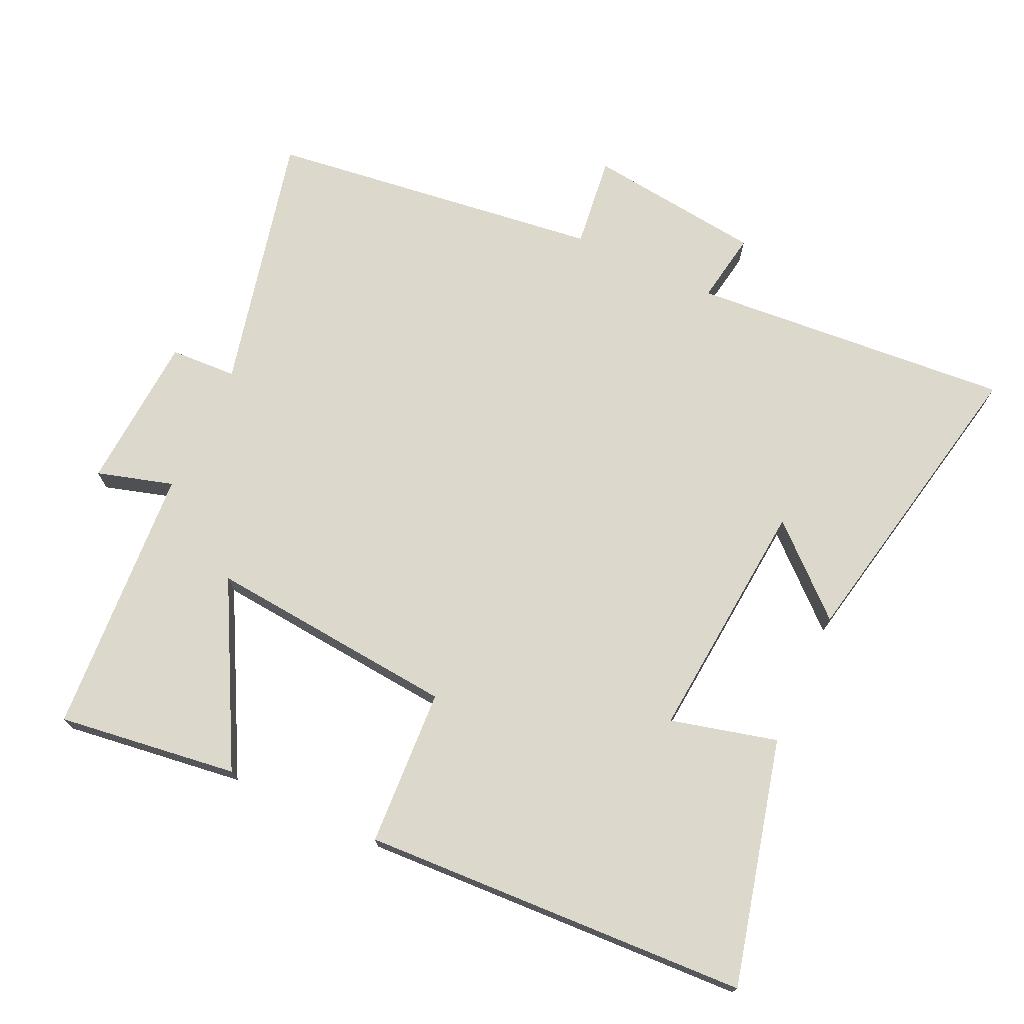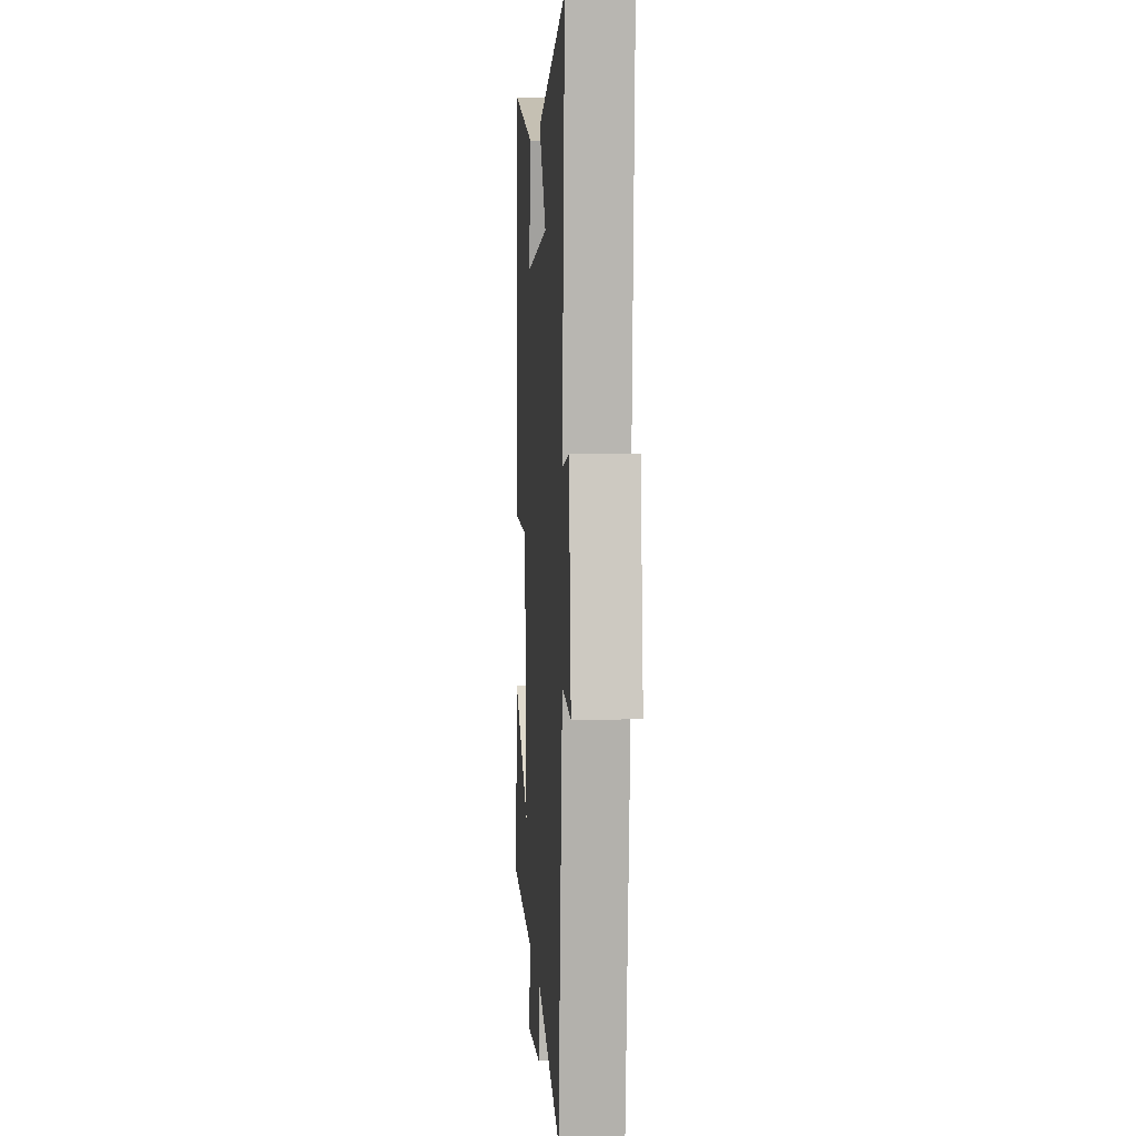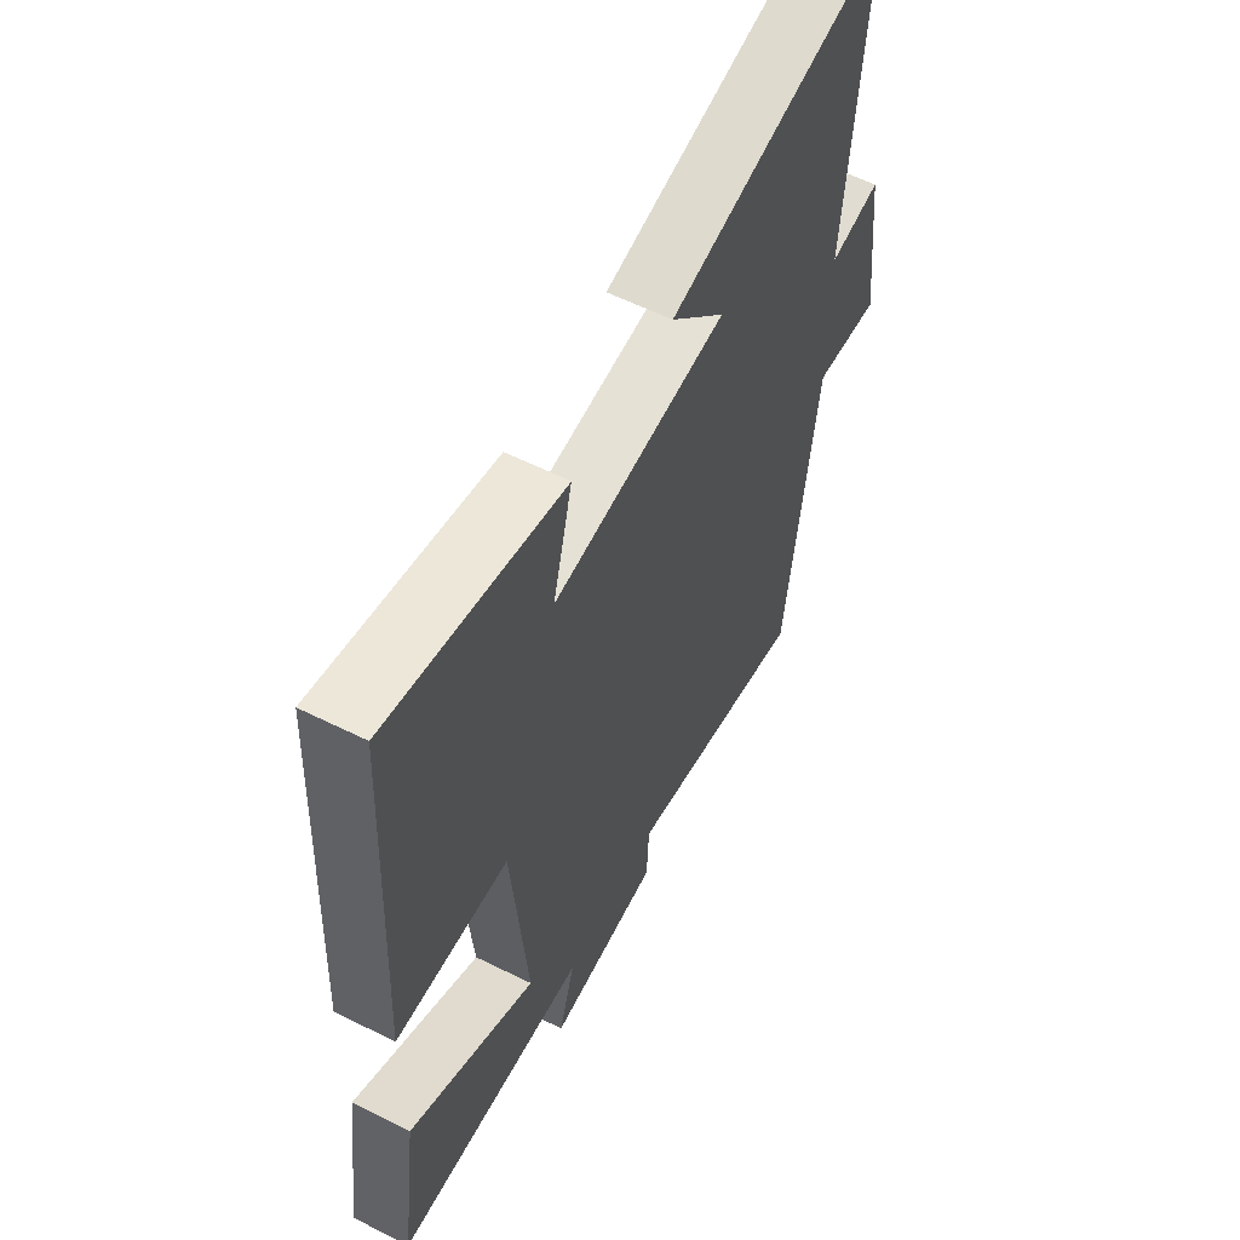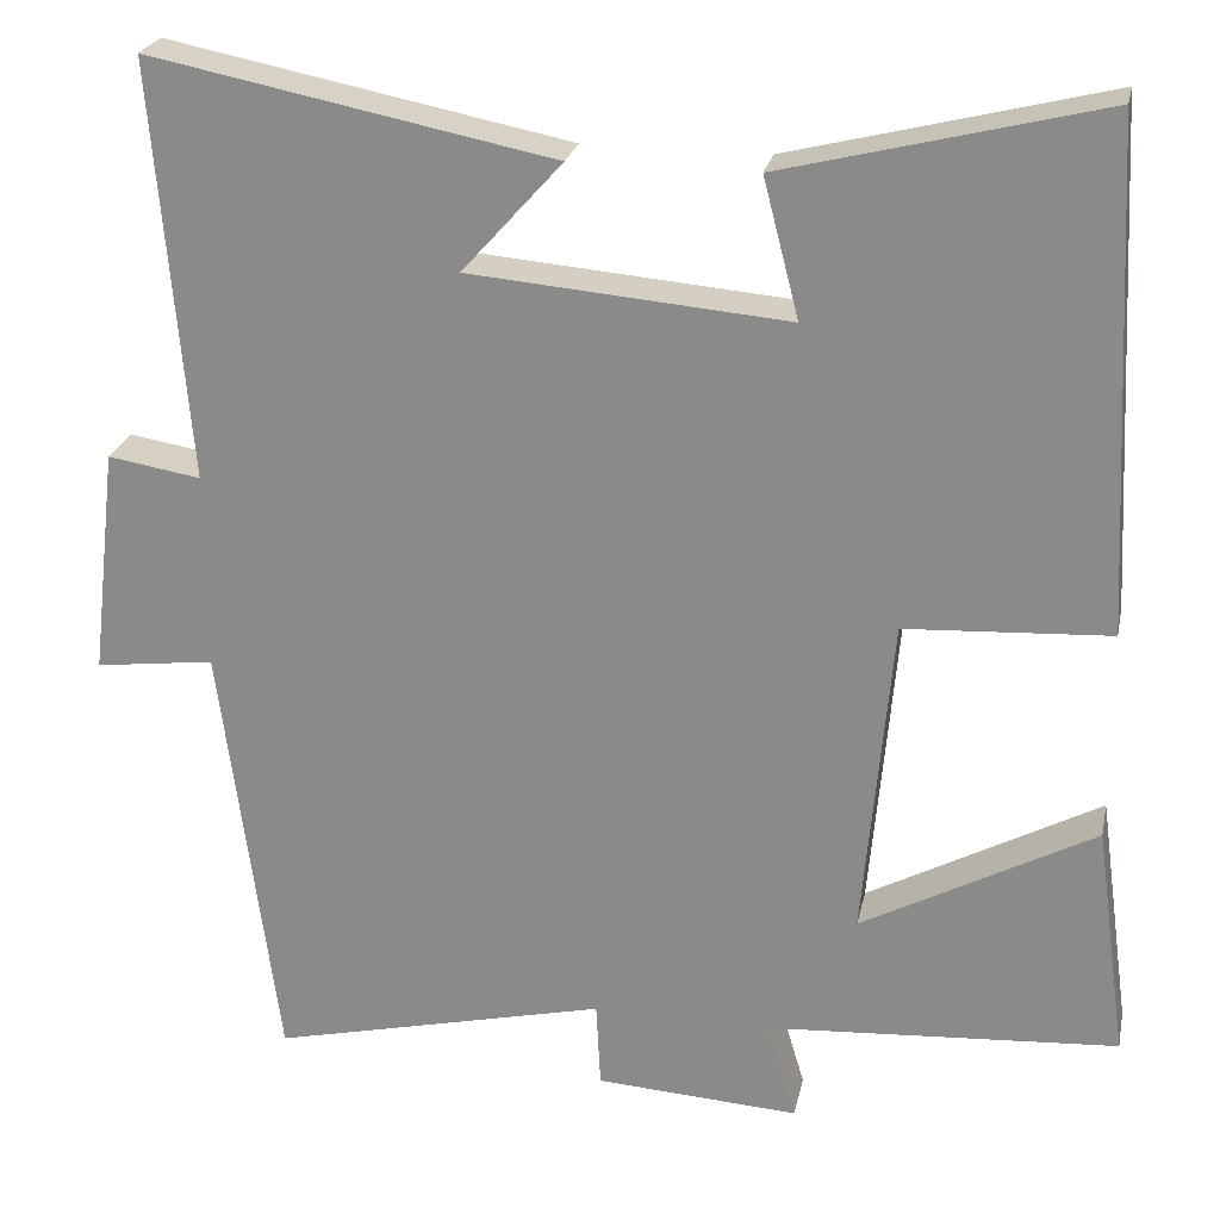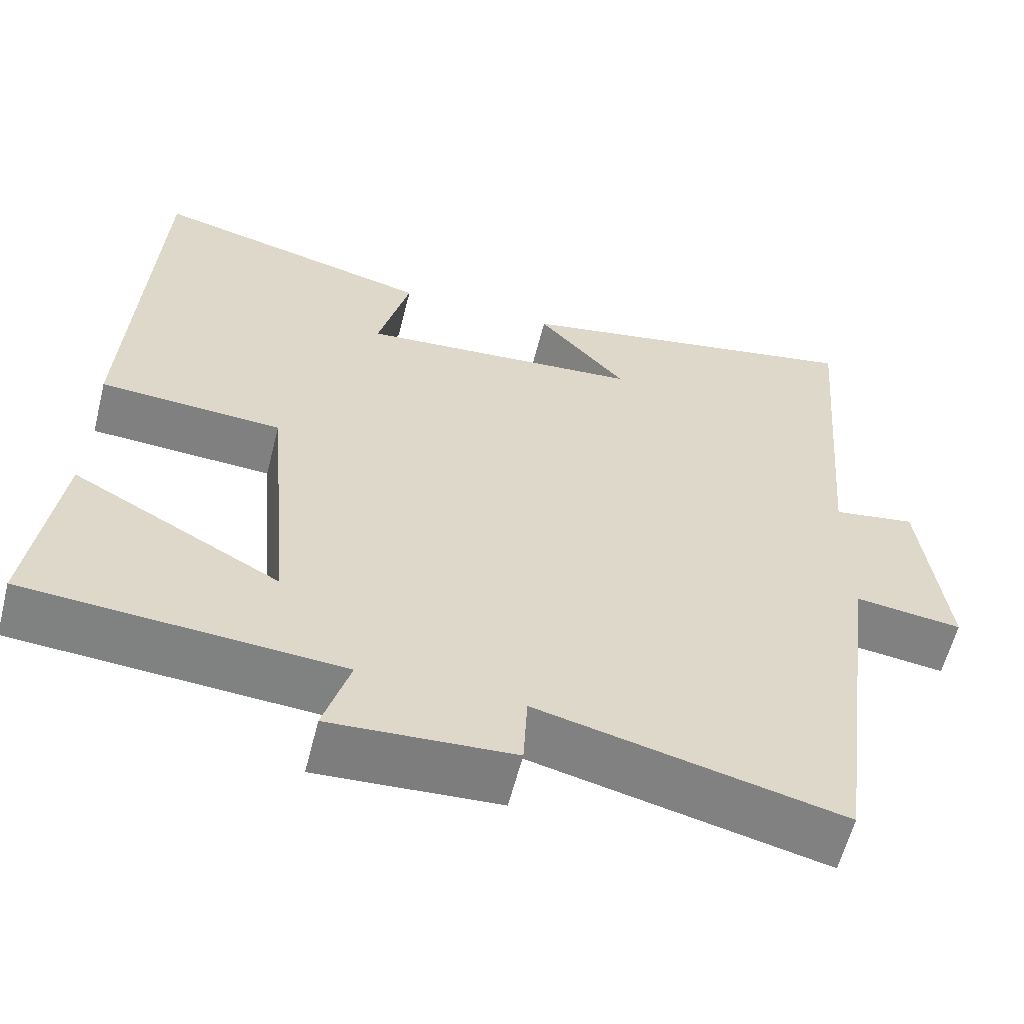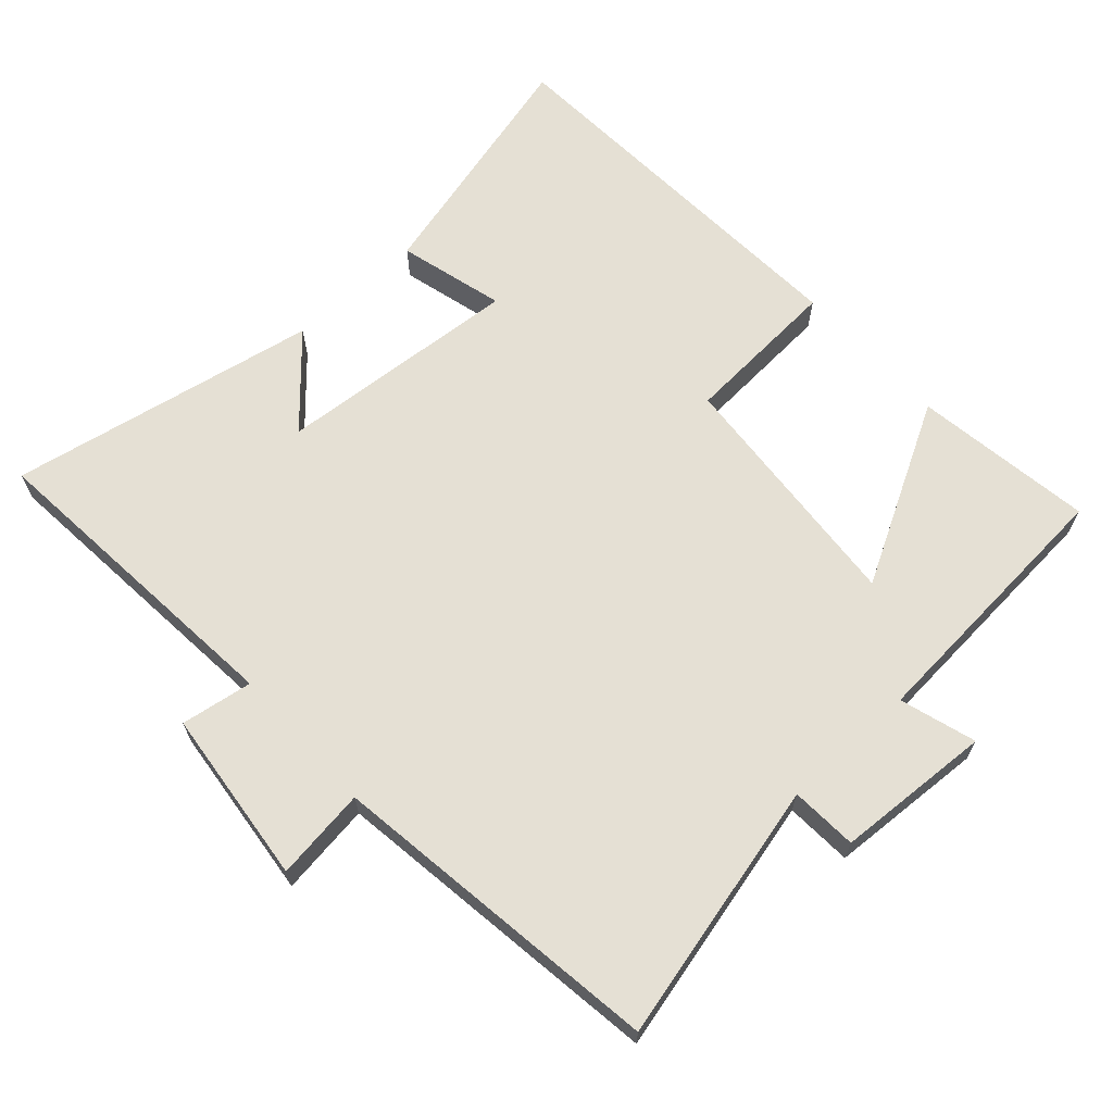
<metadata>
{"format":"obj","ext":"obj","renderer":"f3d","projection":"perspective","resolution":1024,"background":"white","views":[{"elev":72.7,"azim":-64.9,"up":"+Y"},{"elev":3.9,"azim":86.3,"up":"+Z"},{"elev":58.9,"azim":-62.8,"up":"+Z"},{"elev":24.2,"azim":-168.2,"up":"+Z"},{"elev":-59.8,"azim":-14.2,"up":"+Z"},{"elev":65.8,"azim":137.5,"up":"+Y"}]}
</metadata>
<code>
v 0.539 0.07 0.589
v 0.5 0.07 0.121
v 0.604 0.07 0.138
v 0.634 0.07 -0.118
v 0.5 0.07 -0.101
v 0.436 0.07 -0.589
v 0.058 0.07 -0.5
v 0.053 0.07 -0.597
v -0.175 0.07 -0.611
v -0.142 0.07 -0.5
v -0.536 0.07 -0.473
v -0.5 0.07 -0.211
v -0.239 0.07 -0.352
v -0.271 0.07 0.012
v -0.5 0.07 0.025
v -0.471 0.07 0.589
v -0.115 0.07 0.5
v -0.155 0.07 0.345
v 0.201 0.07 0.375
v 0.089 0.07 0.5
v 0.539 0 0.589
v 0.5 0 0.121
v 0.604 0 0.138
v 0.634 0 -0.118
v 0.5 0 -0.101
v 0.436 0 -0.589
v 0.058 0 -0.5
v 0.053 0 -0.597
v -0.175 0 -0.611
v -0.142 0 -0.5
v -0.536 0 -0.473
v -0.5 0 -0.211
v -0.239 0 -0.352
v -0.271 0 0.012
v -0.5 0 0.025
v -0.471 0 0.589
v -0.115 0 0.5
v -0.155 0 0.345
v 0.201 0 0.375
v 0.089 0 0.5
f 19 20 1 2
f 18 19 2
f 16 17 18
f 15 16 18
f 14 15 18
f 13 14 18 2
f 10 11 12 13
f 10 13 2 3
f 7 8 9 10
f 7 10 3
f 5 6 7
f 5 7 3
f 3 4 5
f 22 21 40 39
f 22 39 38
f 38 37 36
f 38 36 35
f 38 35 34
f 22 38 34 33
f 33 32 31 30
f 23 22 33 30
f 30 29 28 27
f 23 30 27
f 27 26 25
f 23 27 25
f 25 24 23
f 1 21 22 2
f 2 22 23 3
f 3 23 24 4
f 4 24 25 5
f 5 25 26 6
f 6 26 27 7
f 7 27 28 8
f 8 28 29 9
f 9 29 30 10
f 10 30 31 11
f 11 31 32 12
f 12 32 33 13
f 13 33 34 14
f 14 34 35 15
f 15 35 36 16
f 16 36 37 17
f 17 37 38 18
f 18 38 39 19
f 19 39 40 20
f 20 40 21 1

</code>
